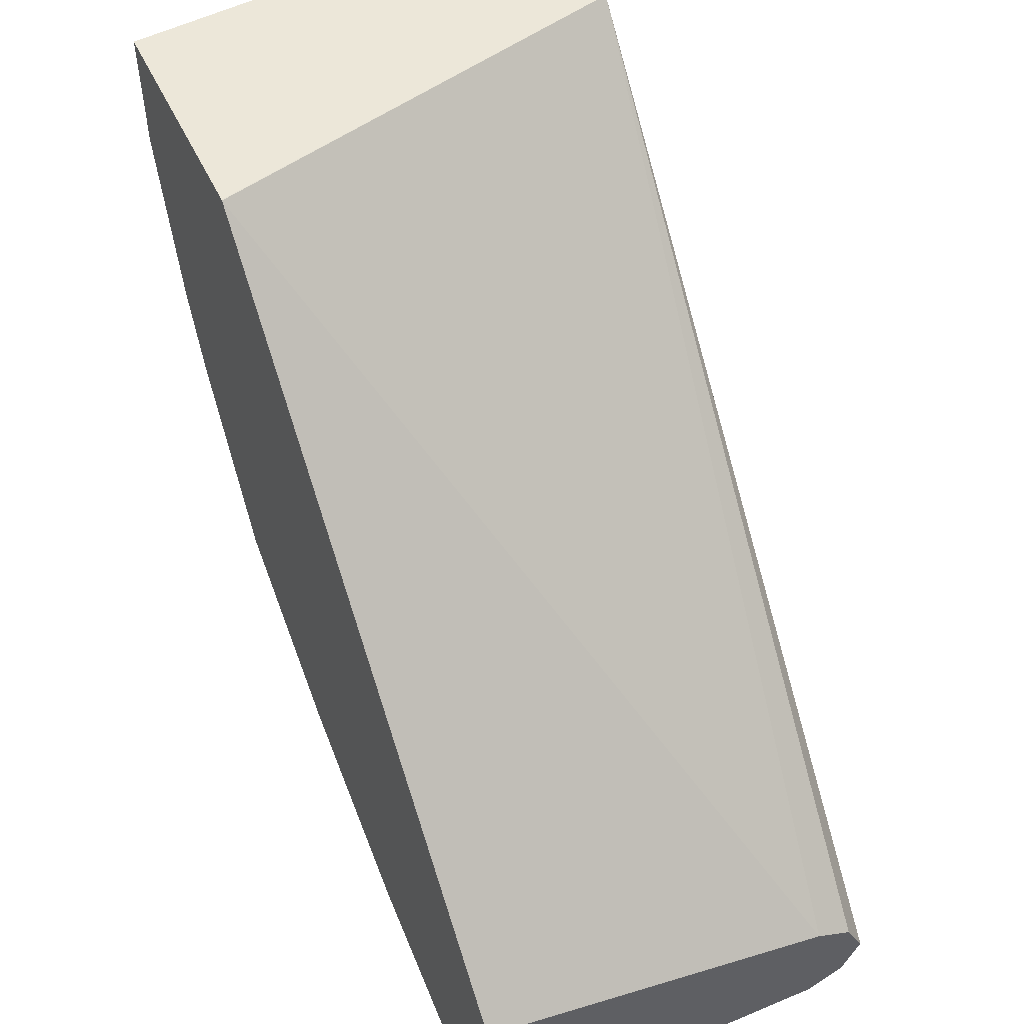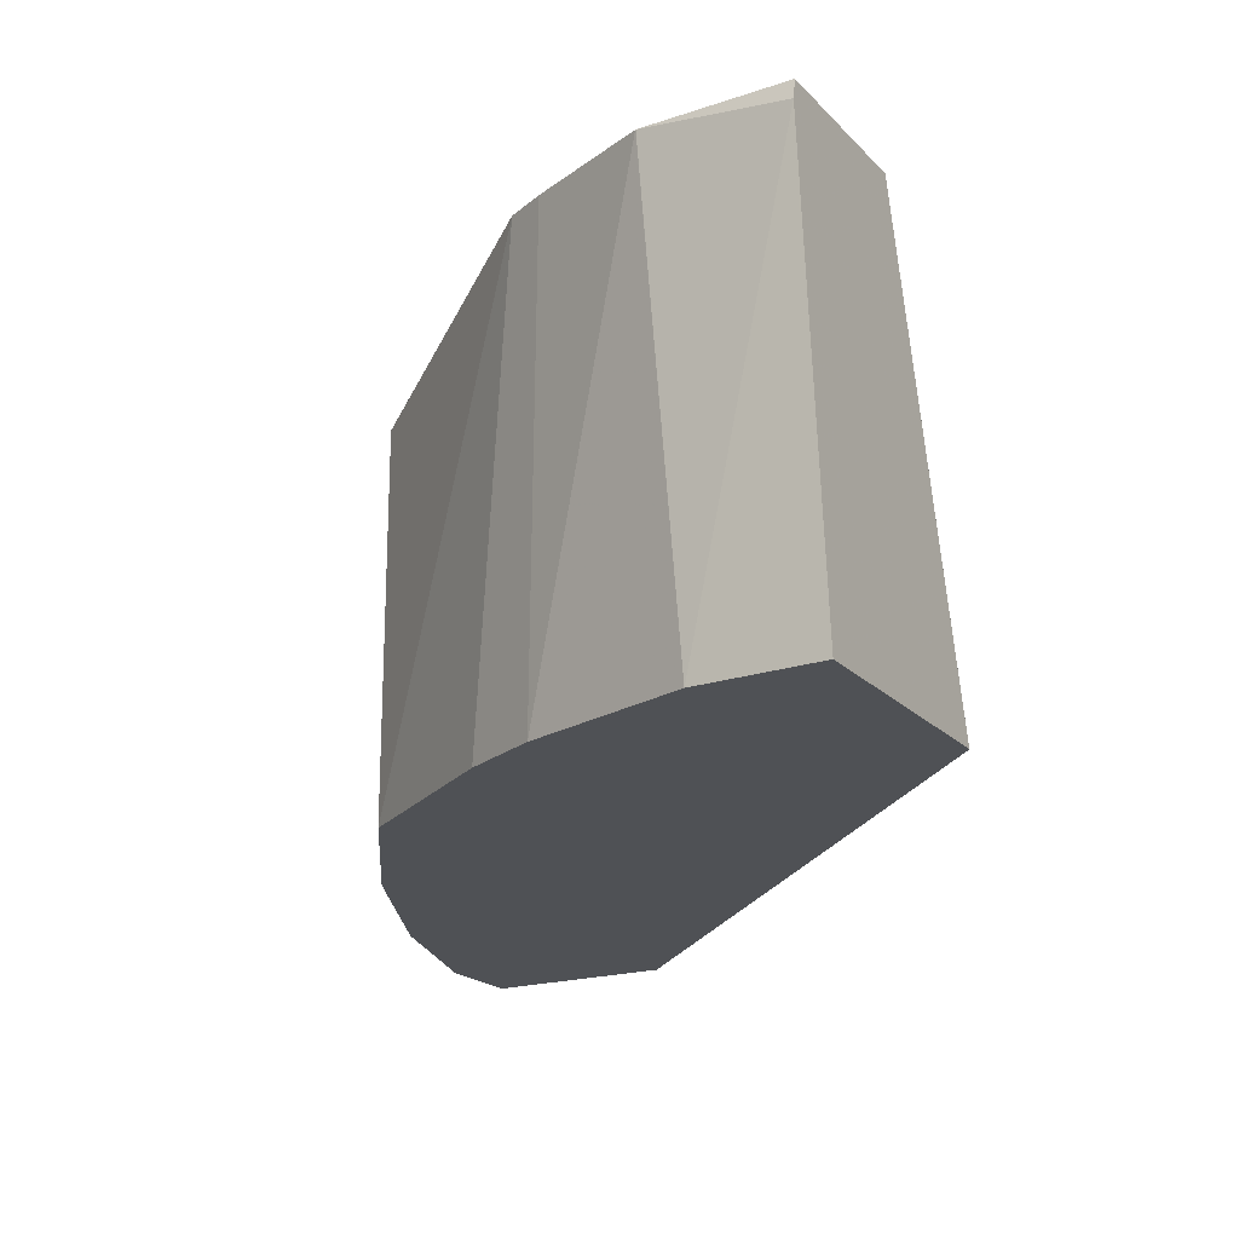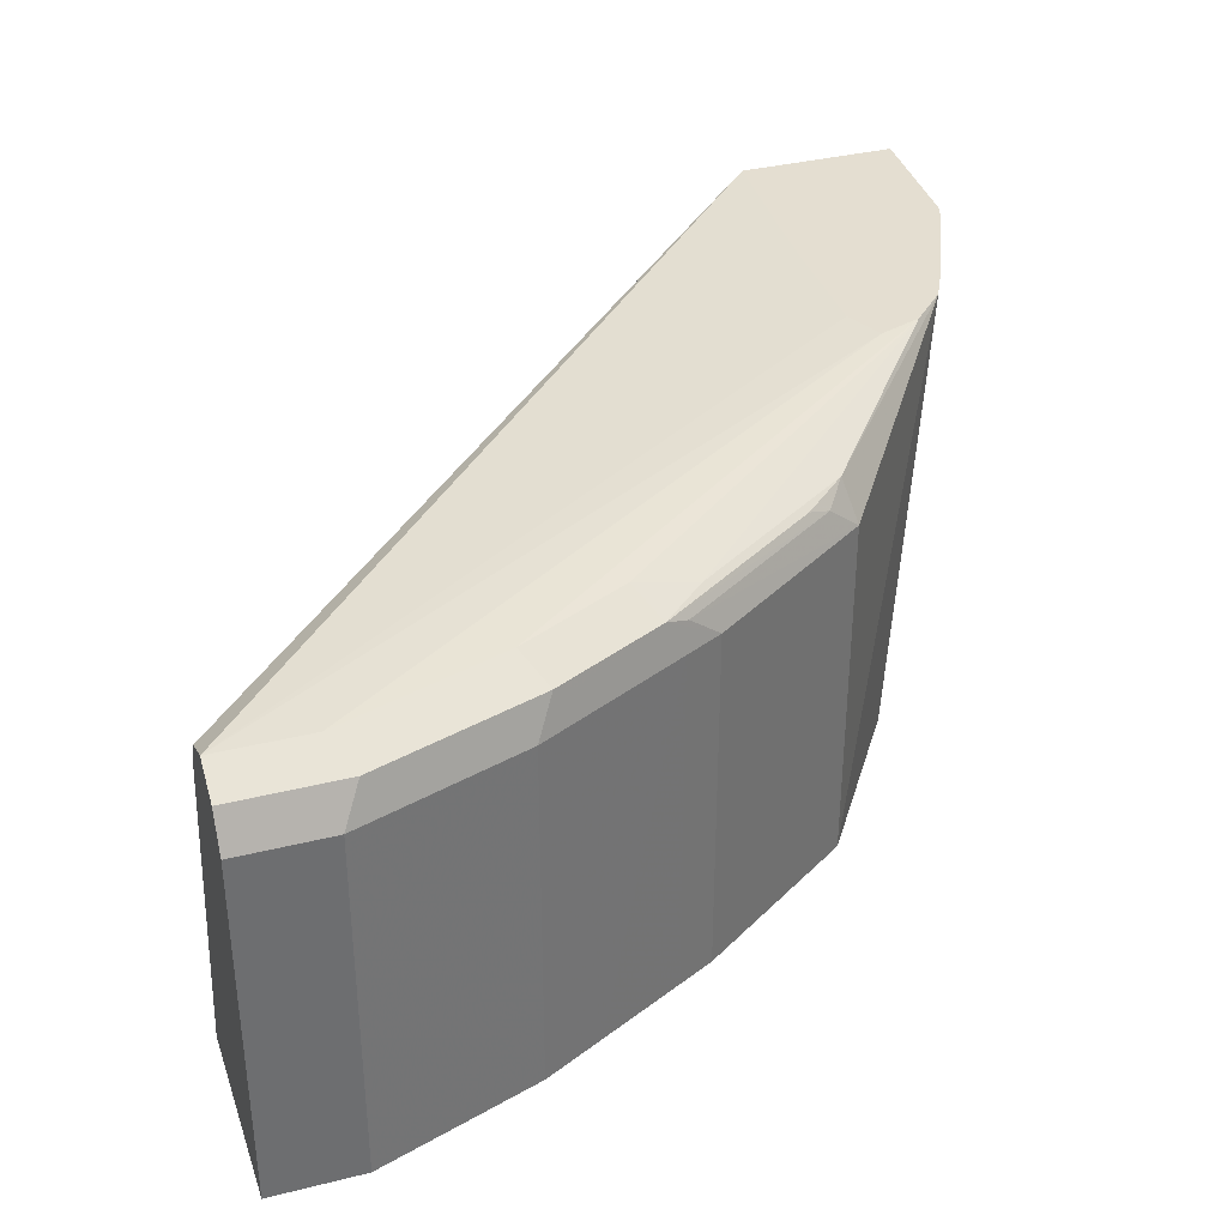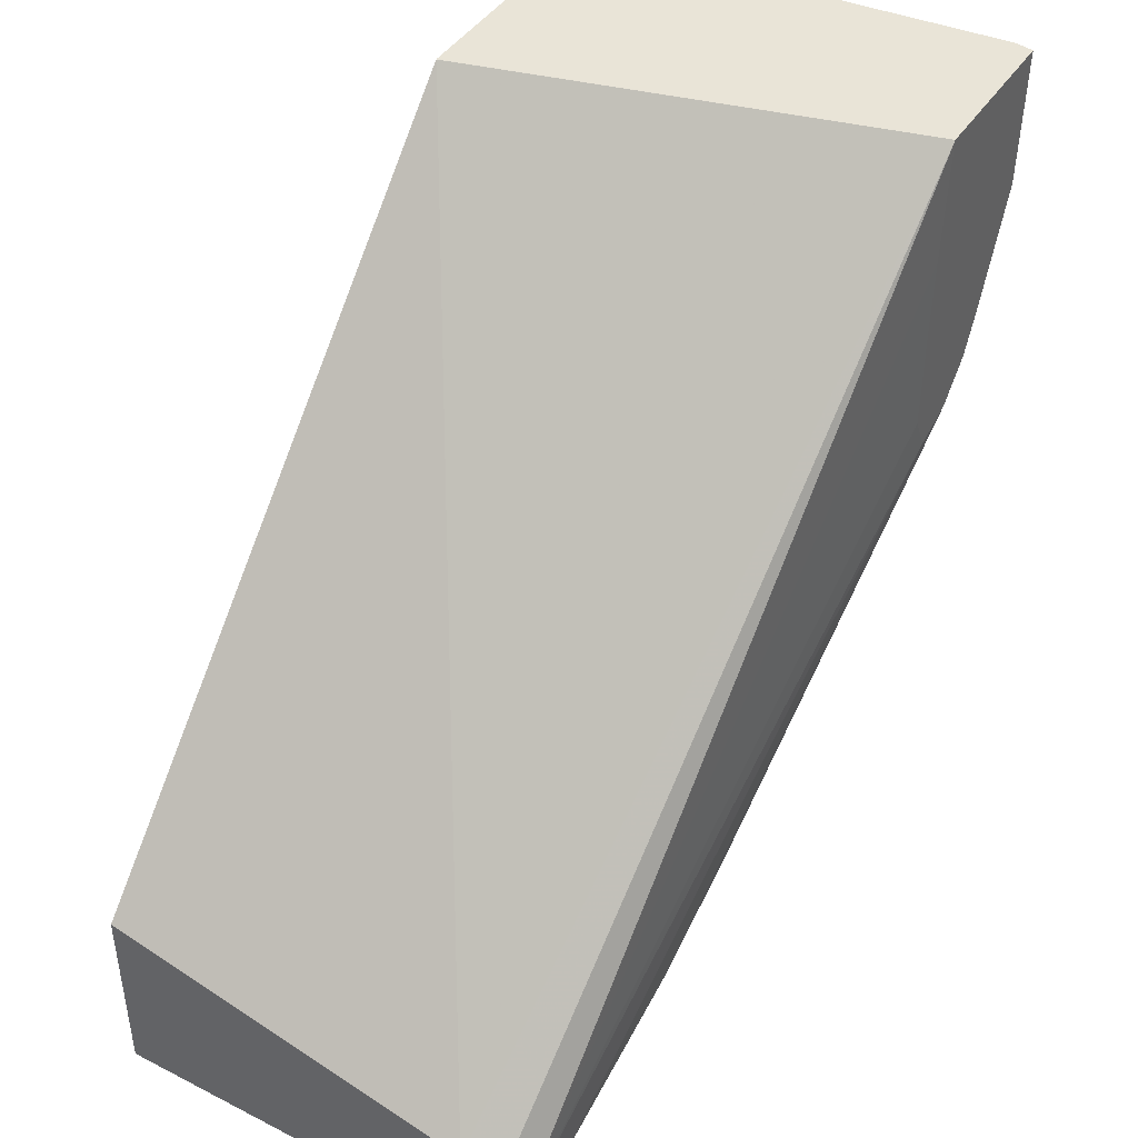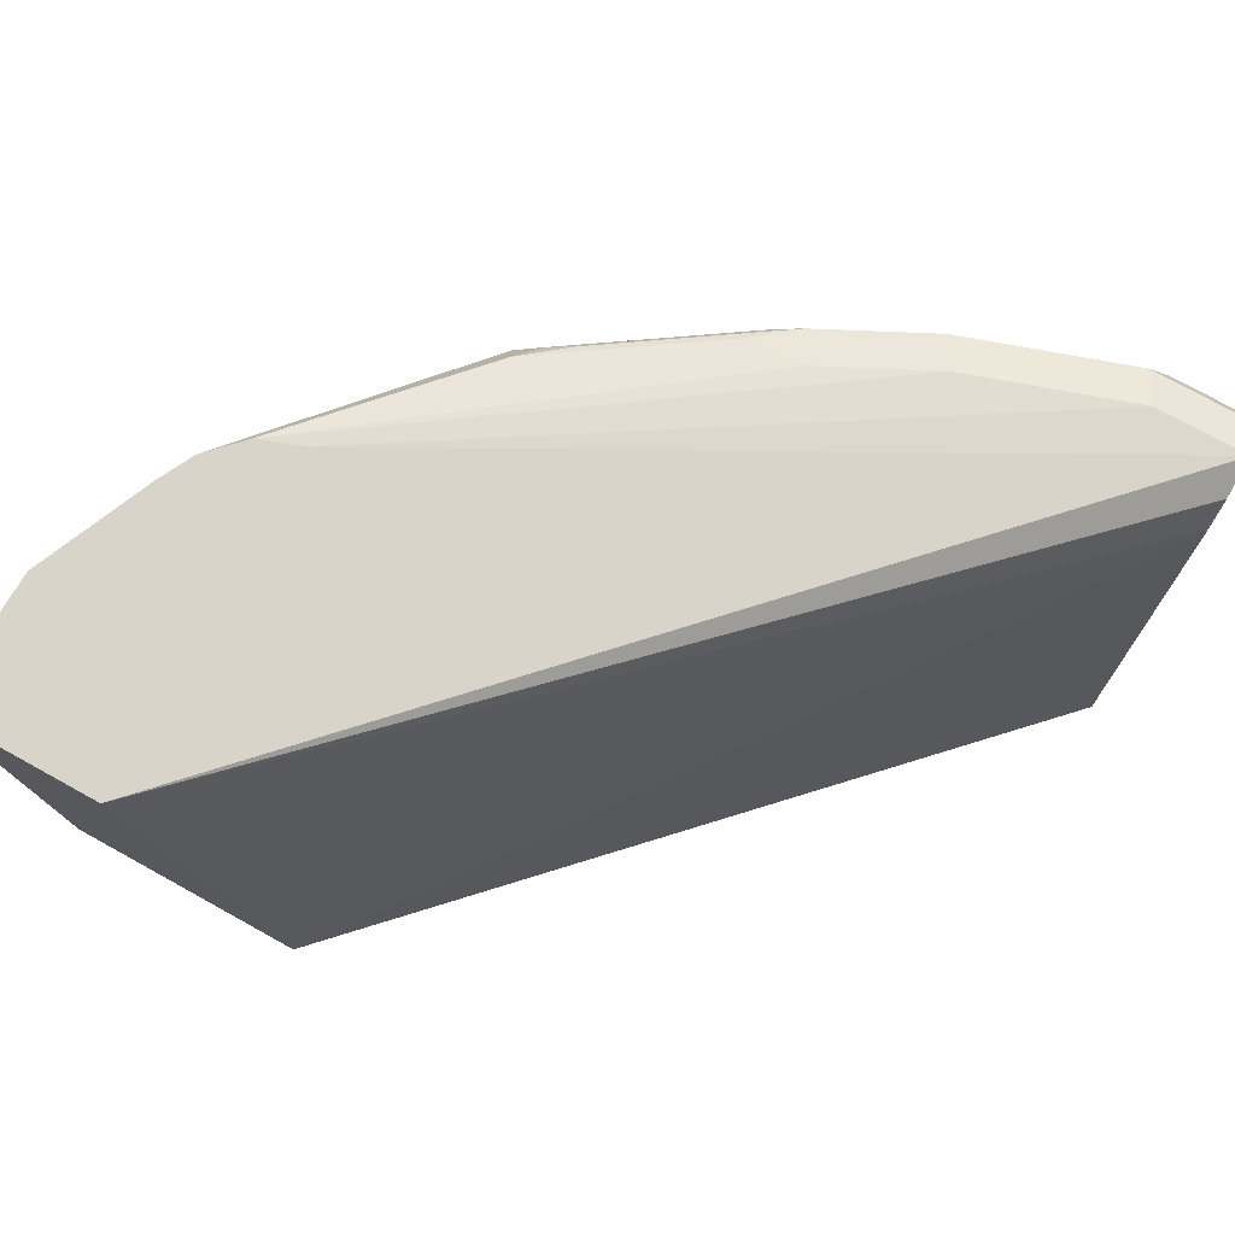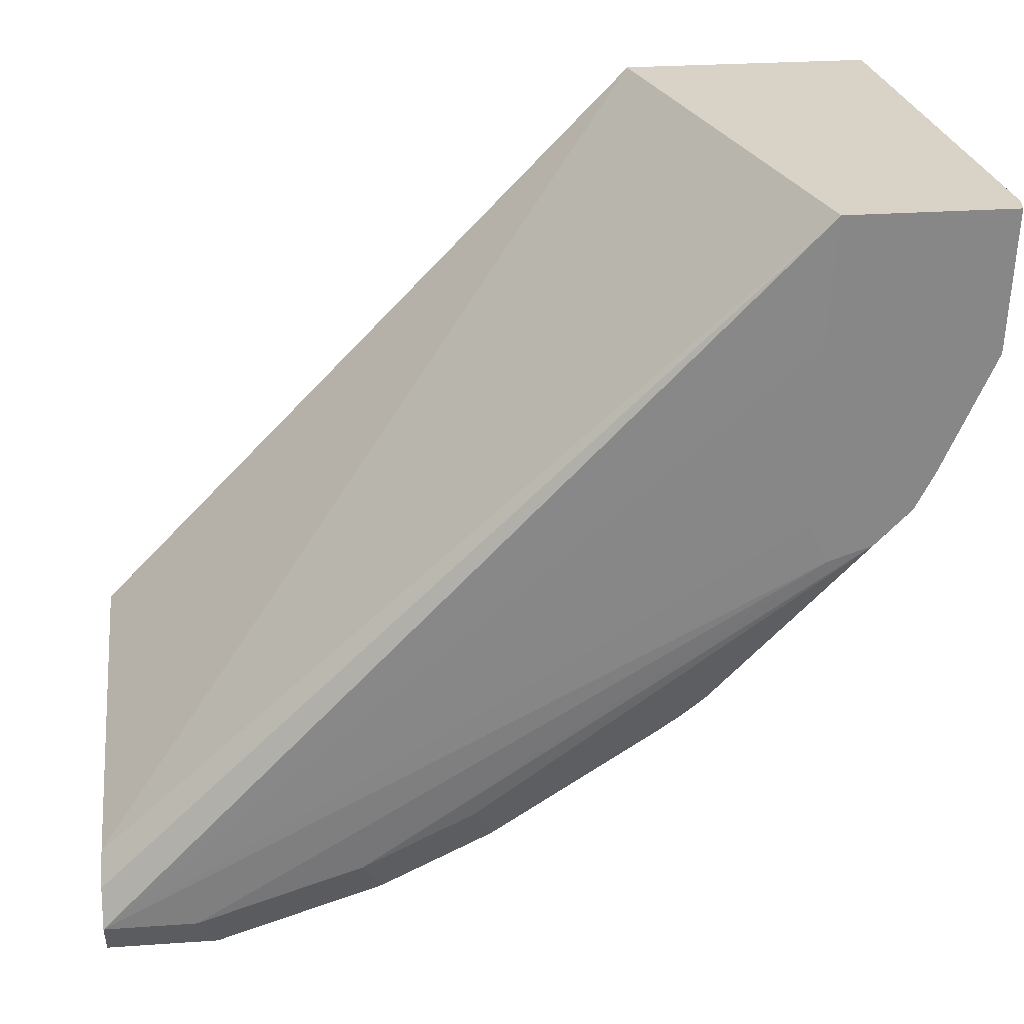
<metadata>
{"format":"obj","ext":"obj","renderer":"f3d","projection":"perspective","resolution":1024,"background":"white","views":[{"elev":50.1,"azim":65.4,"up":"+Z"},{"elev":-19.9,"azim":-60.3,"up":"+Y"},{"elev":36.4,"azim":162.1,"up":"+Y"},{"elev":43.4,"azim":121.0,"up":"+Z"},{"elev":75.0,"azim":28.9,"up":"+Y"},{"elev":27.8,"azim":173.9,"up":"+Z"}]}
</metadata>
<code>
v -0.222 -0.018 -0.8278
v -0.222 -0.1381 -0.8278
v -0.252 -0.018 -0.8278
v -0.222 -0.00604 -0.8218
v -0.222 -0.1381 -0.7652
v -0.252 -0.1381 -0.8278
v -0.3059 -0.018 -0.8098
v -0.258 -0.006012 -0.8218
v -0.24 -0.006012 -0.8218
v -0.222 -5.01e-06 -0.8098
v -0.222 -0.018 -0.7918
v -0.4076 -0.1381 -0.573
v -0.3059 -0.1381 -0.8098
v -0.3179 -0.018 -0.8038
v -0.3194 -0.009001 -0.8008
v -0.3119 -0.006012 -0.8038
v -0.252 -5.01e-06 -0.8098
v -0.222 -0.006012 -0.7978
v -0.4499 0.005931 -0.6848
v -0.4438 0.005931 -0.672
v -0.4439 0.005931 -0.6358
v -0.4447 0.005931 -0.613
v -0.4469 0.005931 -0.5729
v -0.4079 -0.138 -0.5729
v -0.4079 -0.1381 -0.5729
v -0.326 -0.1381 -0.7998
v -0.3539 -0.018 -0.7858
v -0.3479 -0.006012 -0.7858
v -0.3059 -5.01e-06 -0.7918
v -0.4639 0.005931 -0.6798
v -0.4995 0.005931 -0.5729
v -0.4874 -0.1381 -0.5729
v -0.3539 -0.1381 -0.7858
v -0.3659 -0.018 -0.7798
v -0.3419 -5.01e-06 -0.7738
v -0.3554 -0.009001 -0.7828
v -0.4094 -0.009001 -0.7468
v -0.4019 -0.006012 -0.7498
v -0.4162 -0.004503 -0.7378
v -0.3622 -0.004503 -0.7738
v -0.4754 0.005931 -0.6681
v -0.4979 0.005931 -0.6178
v -0.4998 0.004648 -0.5729
v -0.5006 -5.01e-06 -0.5729
v -0.4859 -0.1381 -0.6119
v -0.3659 -0.1381 -0.7798
v -0.4199 -0.018 -0.7438
v -0.4559 -0.1381 -0.6899
v -0.4814 0.005931 -0.6561
v -0.4199 -0.1381 -0.7438
v -0.4978 0.005931 -0.618
v -0.4679 -0.1381 -0.6659
f 23 43 44
f 28 34 36
f 27 34 28
f 27 46 34
f 27 33 46
f 26 33 27
f 23 25 24
f 23 32 25
f 23 44 32
f 28 36 37
f 19 31 23
f 19 29 30
f 19 21 20
f 19 22 21
f 19 23 22
f 19 42 31
f 19 51 42
f 19 49 51
f 19 41 49
f 19 30 41
f 17 29 19
f 28 37 38
f 23 31 43
f 28 38 39
f 37 47 39
f 28 40 35
f 16 35 29
f 48 52 49
f 45 51 52
f 42 45 44
f 42 51 45
f 42 44 43
f 41 50 48
f 41 47 50
f 49 52 51
f 41 48 49
f 28 39 40
f 39 47 41
f 36 47 37
f 34 47 36
f 34 50 47
f 34 46 50
f 32 44 45
f 31 42 43
f 30 40 39
f 30 35 40
f 30 39 41
f 29 35 30
f 37 39 38
f 16 28 35
f 1 5 2
f 15 27 28
f 3 7 16
f 3 13 7
f 3 6 13
f 2 13 6
f 2 26 13
f 2 33 26
f 2 46 33
f 2 50 46
f 2 48 50
f 2 52 48
f 2 45 52
f 2 32 45
f 2 12 25
f 2 5 12
f 1 11 5
f 1 18 11
f 1 10 18
f 1 4 10
f 1 3 4
f 1 6 3
f 1 2 6
f 3 16 8
f 3 8 4
f 2 25 32
f 4 9 10
f 4 8 9
f 14 27 15
f 14 26 27
f 12 24 25
f 12 23 24
f 11 23 12
f 11 18 23
f 10 23 18
f 10 22 23
f 10 21 22
f 10 20 21
f 15 28 16
f 10 17 19
f 8 29 17
f 8 16 29
f 8 10 9
f 8 17 10
f 7 15 16
f 7 14 15
f 7 26 14
f 7 13 26
f 5 11 12
f 10 19 20

</code>
